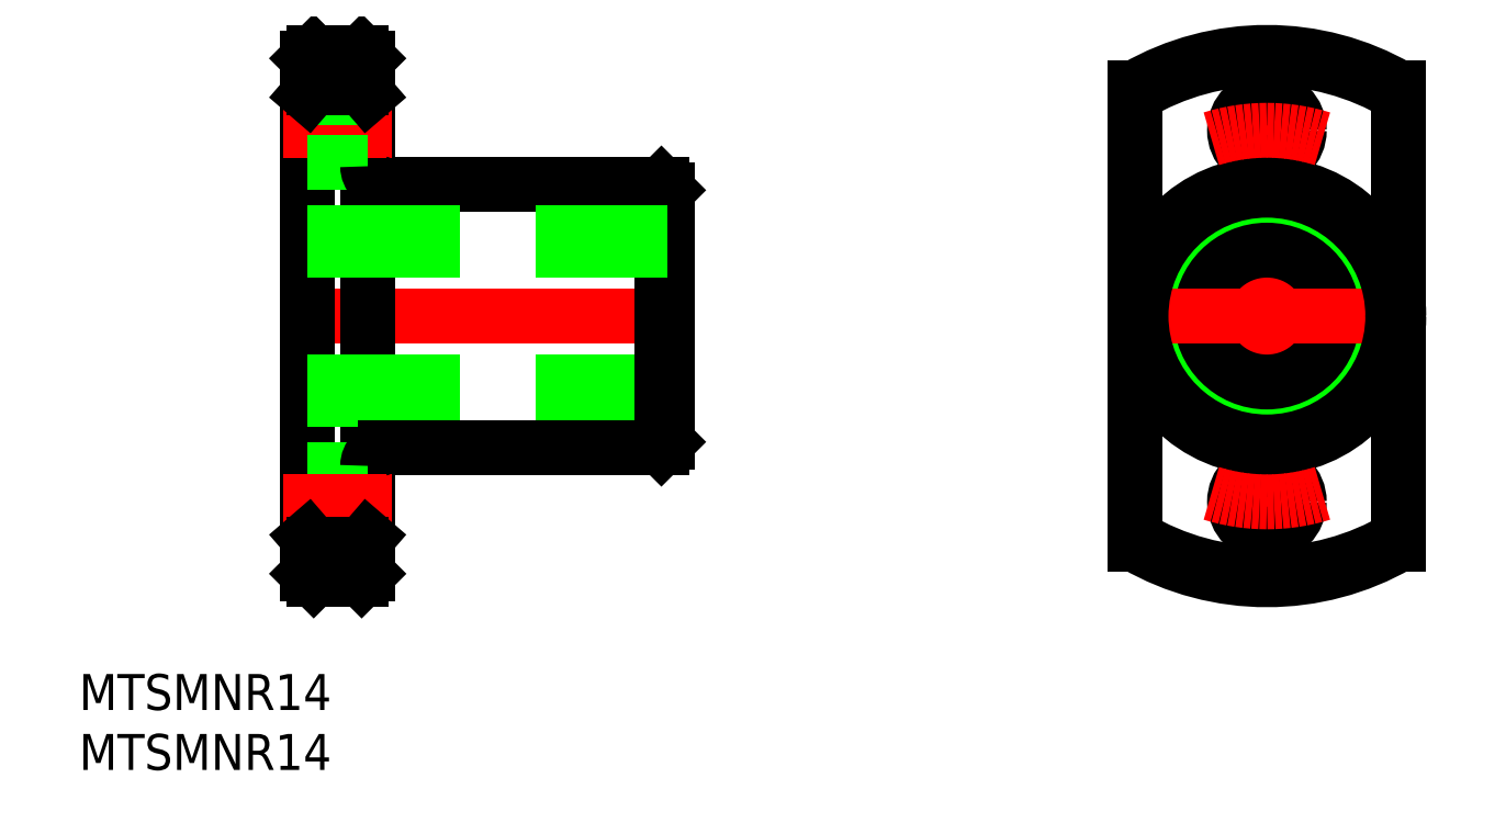
<metadata>
{"format":"dxf","ext":"dxf","renderer":"ezdxf+matplotlib","layout":"modelspace","background":"white","min_lineweight":24,"dpi":150}
</metadata>
<code>
0
SECTION
2
ENTITIES
0
LINE
8
CENTER
10
0
20
-24
30
0
11
0
21
24
31
0
0
LINE
8
CENTER
10
-48
20
1.8e-15
30
0
11
-82
21
1.8e-15
31
0
0
CIRCLE
8
0
10
0
20
0
30
0
40
7
0
CIRCLE
8
0
10
0
20
0
30
0
40
11
0
ARC
8
0
10
0
20
0
30
0
40
22
50
60
51
120
0
LINE
8
0
10
-80
20
-21.5
30
0
11
-80
21
21.5
31
0
0
LINE
8
0
10
-50
20
10.5
30
0
11
-50
21
-10.5
31
0
0
LINE
8
0
10
-75
20
-21.5
30
0
11
-75
21
21.5
31
0
0
CIRCLE
8
0
10
0
20
15.5
30
0
40
2.7
0
CIRCLE
8
0
10
0
20
-15.5
30
0
40
2.7
0
CIRCLE
8
0
10
0
20
0
30
0
40
5.5
0
LINE
8
0
10
-79.5
20
22
30
0
11
-75.5
21
22
31
0
0
LINE
8
0
10
-50.5
20
11
30
0
11
-73.5
21
11
31
0
0
LINE
8
0
10
-80
20
-5.5
30
0
11
-50
21
-5.5
31
0
0
LINE
8
0
10
-80
20
-7
30
0
11
-50
21
-7
31
0
0
LINE
8
0
10
-50.5
20
-11
30
0
11
-73.5
21
-11
31
0
0
LINE
8
0
10
-80
20
-12.8
30
0
11
-75
21
-12.8
31
0
0
LINE
8
0
10
-80
20
-18.2
30
0
11
-75
21
-18.2
31
0
0
LINE
8
0
10
-79.5
20
-22
30
0
11
-75.5
21
-22
31
0
0
LINE
8
CENTER
10
-82
20
-15.5
30
0
11
-73
21
-15.5
31
0
0
LINE
8
0
10
-50.5
20
-11
30
0
11
-50
21
-10.5
31
0
0
LINE
8
0
10
-50
20
10.5
30
0
11
-50.5
21
11
31
0
0
LINE
8
0
10
-75
20
21.5
30
0
11
-75.5
21
22
31
0
0
LINE
8
0
10
-79.5
20
22
30
0
11
-80
21
21.5
31
0
0
LINE
8
0
10
-75
20
-21.5
30
0
11
-75.5
21
-22
31
0
0
LINE
8
0
10
-79.5
20
-22
30
0
11
-80
21
-21.5
31
0
0
LINE
8
0
10
-79.5
20
22
30
0
11
-79.5
21
19.05
31
0
0
LINE
8
0
10
-75.5
20
-22
30
0
11
-75.5
21
-19.05
31
0
0
LINE
8
0
10
-50.5
20
11
30
0
11
-50.5
21
-11
31
0
0
LINE
8
CENTER
10
-13
20
0
30
0
11
13
21
0
31
0
0
CIRCLE
8
0
10
0
20
0
30
0
40
10.5
0
TEXT
8
0
10
-99.07
20
-32.86
30
0
40
3
1
MTSMNR14
0
TEXT
8
0
10
-99.07
20
-37.86
30
0
40
3
1
MTSMNR14
0
ARC
8
0
10
0
20
0
30
0
40
21.5
50
59.23
51
120.8
0
LINE
8
CENTER
10
-82
20
15.5
30
0
11
-73
21
15.5
31
0
0
LINE
8
0
10
-80
20
18.2
30
0
11
-75
21
18.2
31
0
0
LINE
8
0
10
-80
20
12.8
30
0
11
-75
21
12.8
31
0
0
ARC
8
0
10
-73.5
20
-12.5
30
0
40
1.5
50
90
51
180
0
ARC
8
0
10
-73.5
20
12.5
30
0
40
1.5
50
180
51
270
0
ARC
8
CENTER
10
0
20
3.6e-15
30
0
40
15.5
50
72.61
51
107.4
0
ARC
8
CENTER
10
0
20
3.6e-15
30
0
40
15.5
50
252.6
51
287.4
0
LINE
8
0
10
-80
20
7
30
0
11
-50
21
7
31
0
0
LINE
8
0
10
-80
20
5.5
30
0
11
-50
21
5.5
31
0
0
LINE
8
0
10
11
20
-19.05
30
0
11
11
21
19.05
31
0
0
LINE
8
0
10
-11
20
-19.05
30
0
11
-11
21
19.05
31
0
0
ARC
8
0
10
0
20
0
30
0
40
22
50
240
51
300
0
ARC
8
0
10
0
20
0
30
0
40
21.5
50
239.2
51
300.8
0
LINE
8
0
10
-79.5
20
-19.05
30
0
11
-75.5
21
-19.05
31
0
0
LINE
8
0
10
-75.5
20
19.05
30
0
11
-79.5
21
19.05
31
0
0
LINE
8
0
10
-75.5
20
19.05
30
0
11
-75
21
18.47
31
0
0
LINE
8
0
10
-79.5
20
19.05
30
0
11
-80
21
18.47
31
0
0
LINE
8
0
10
-75.5
20
-19.05
30
0
11
-75
21
-18.47
31
0
0
LINE
8
0
10
-79.5
20
-19.05
30
0
11
-80
21
-18.47
31
0
0
LINE
8
0
10
-75.5
20
19.05
30
0
11
-75.5
21
22
31
0
0
LINE
8
0
10
-79.5
20
-19.05
30
0
11
-79.5
21
-22
31
0
0
ENDSEC
0
EOF

</code>
